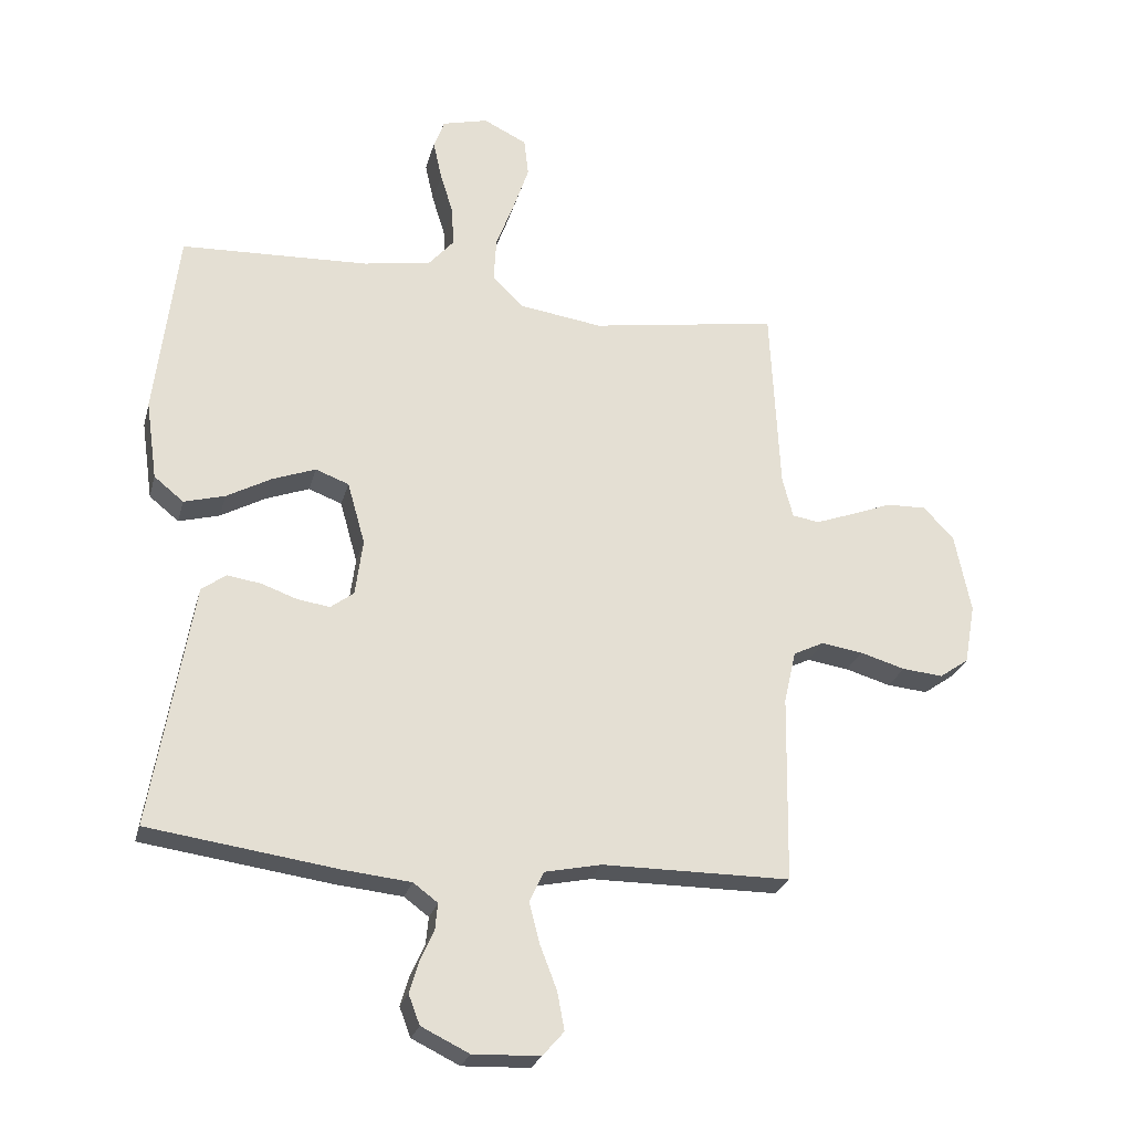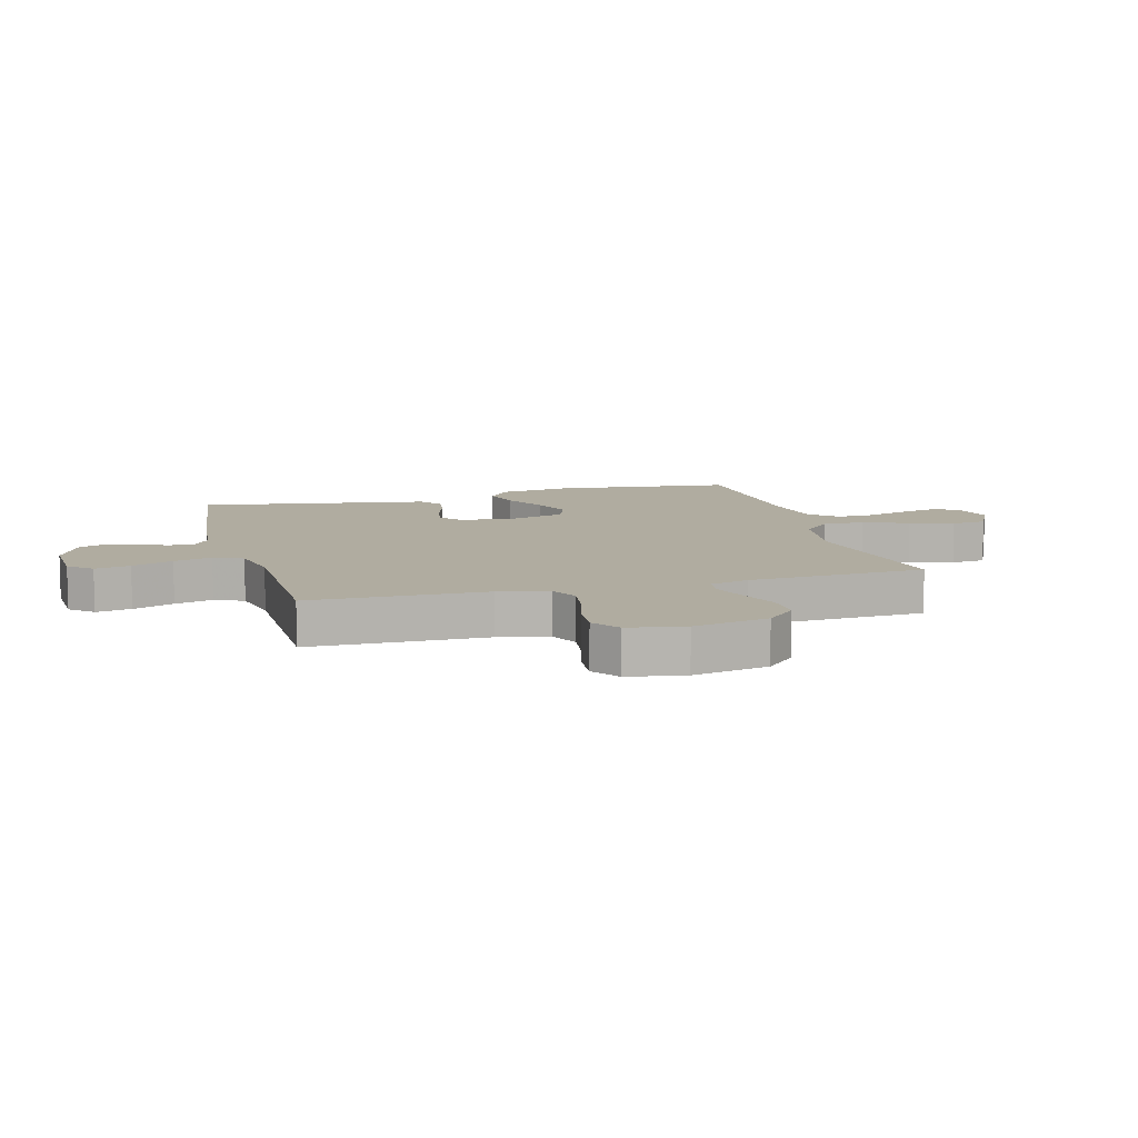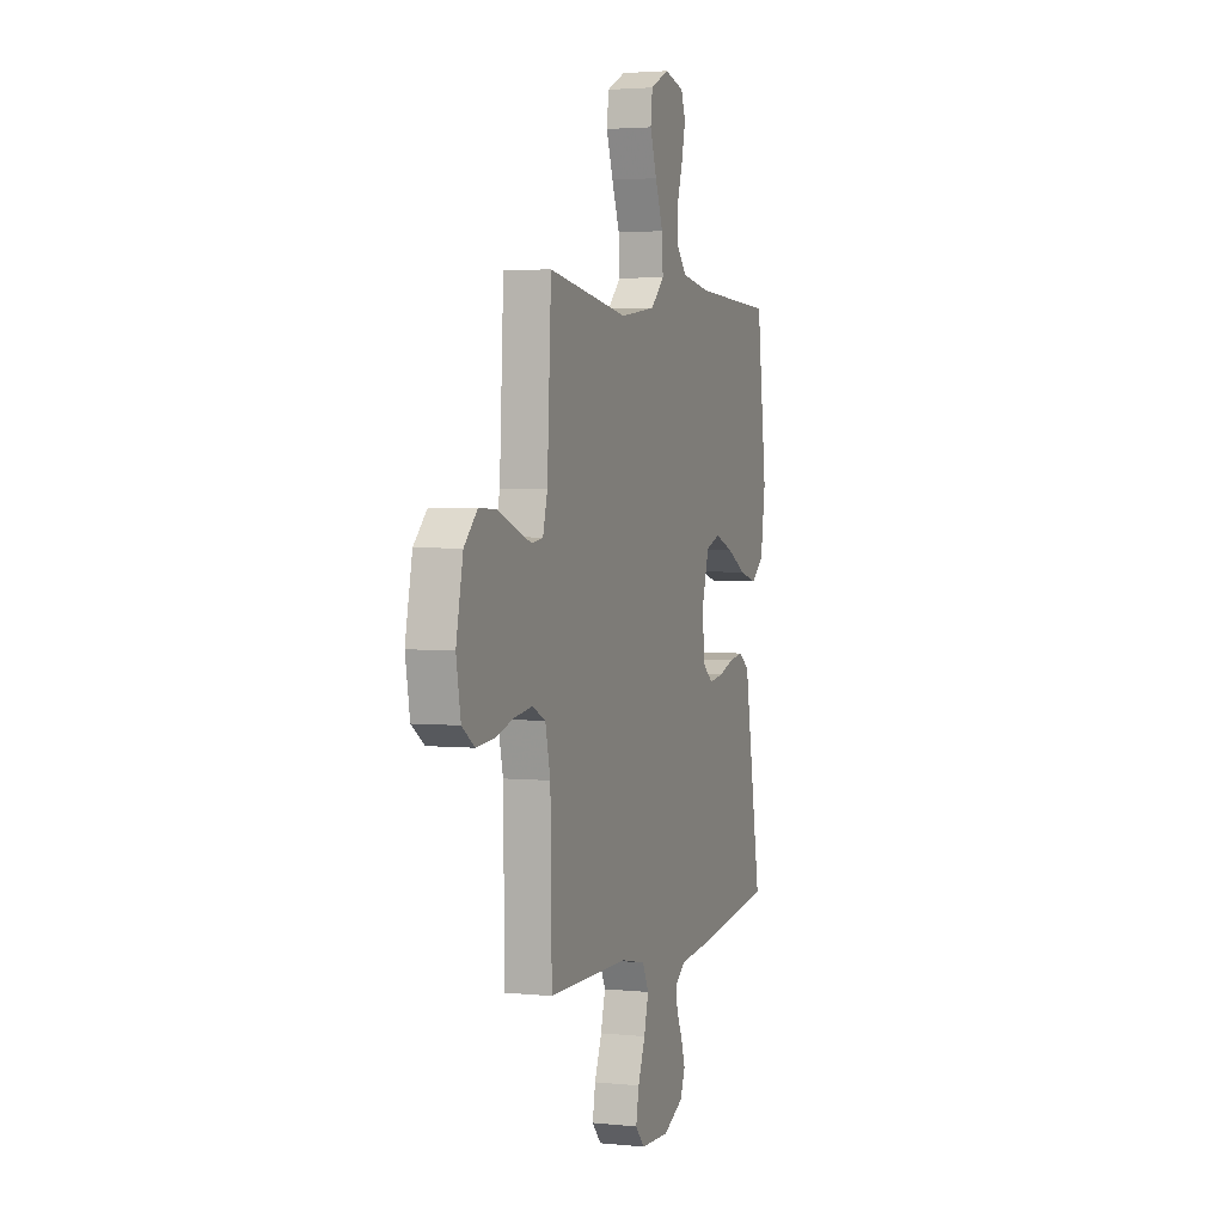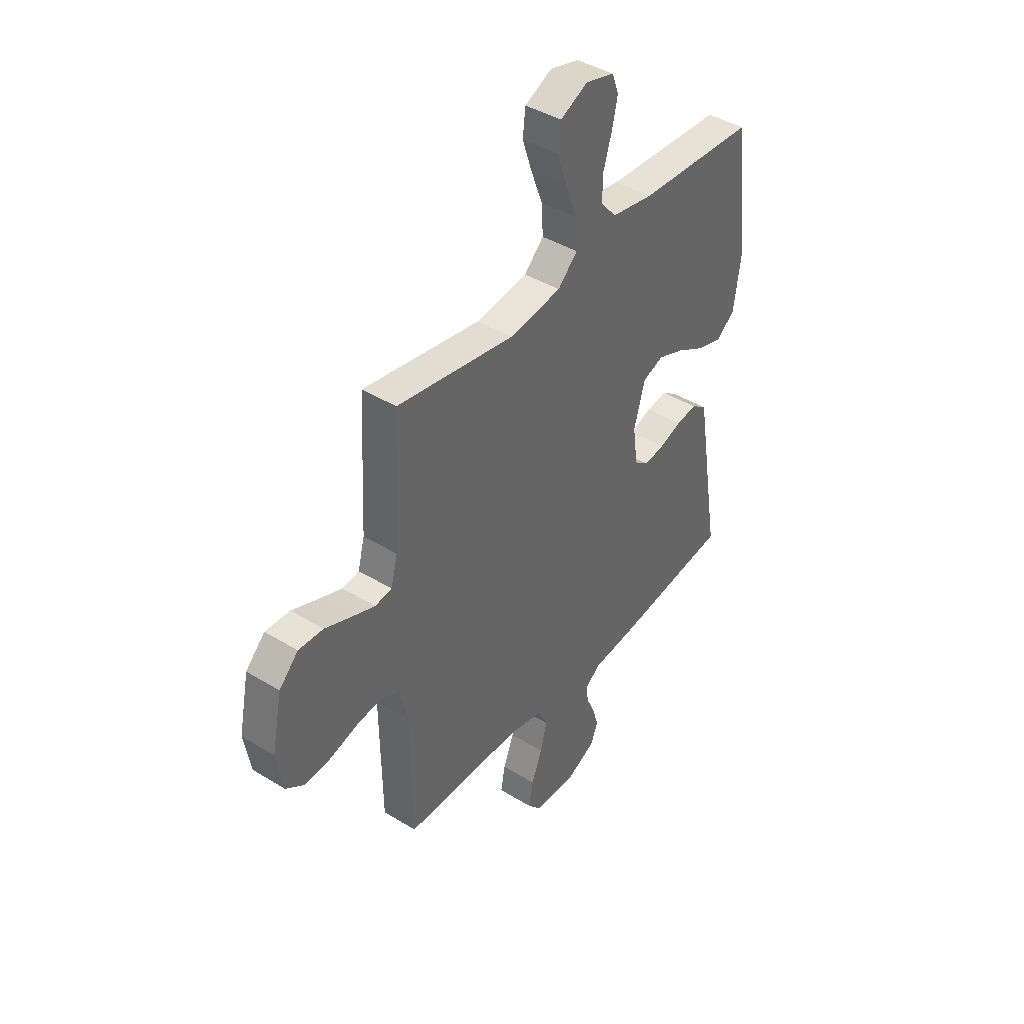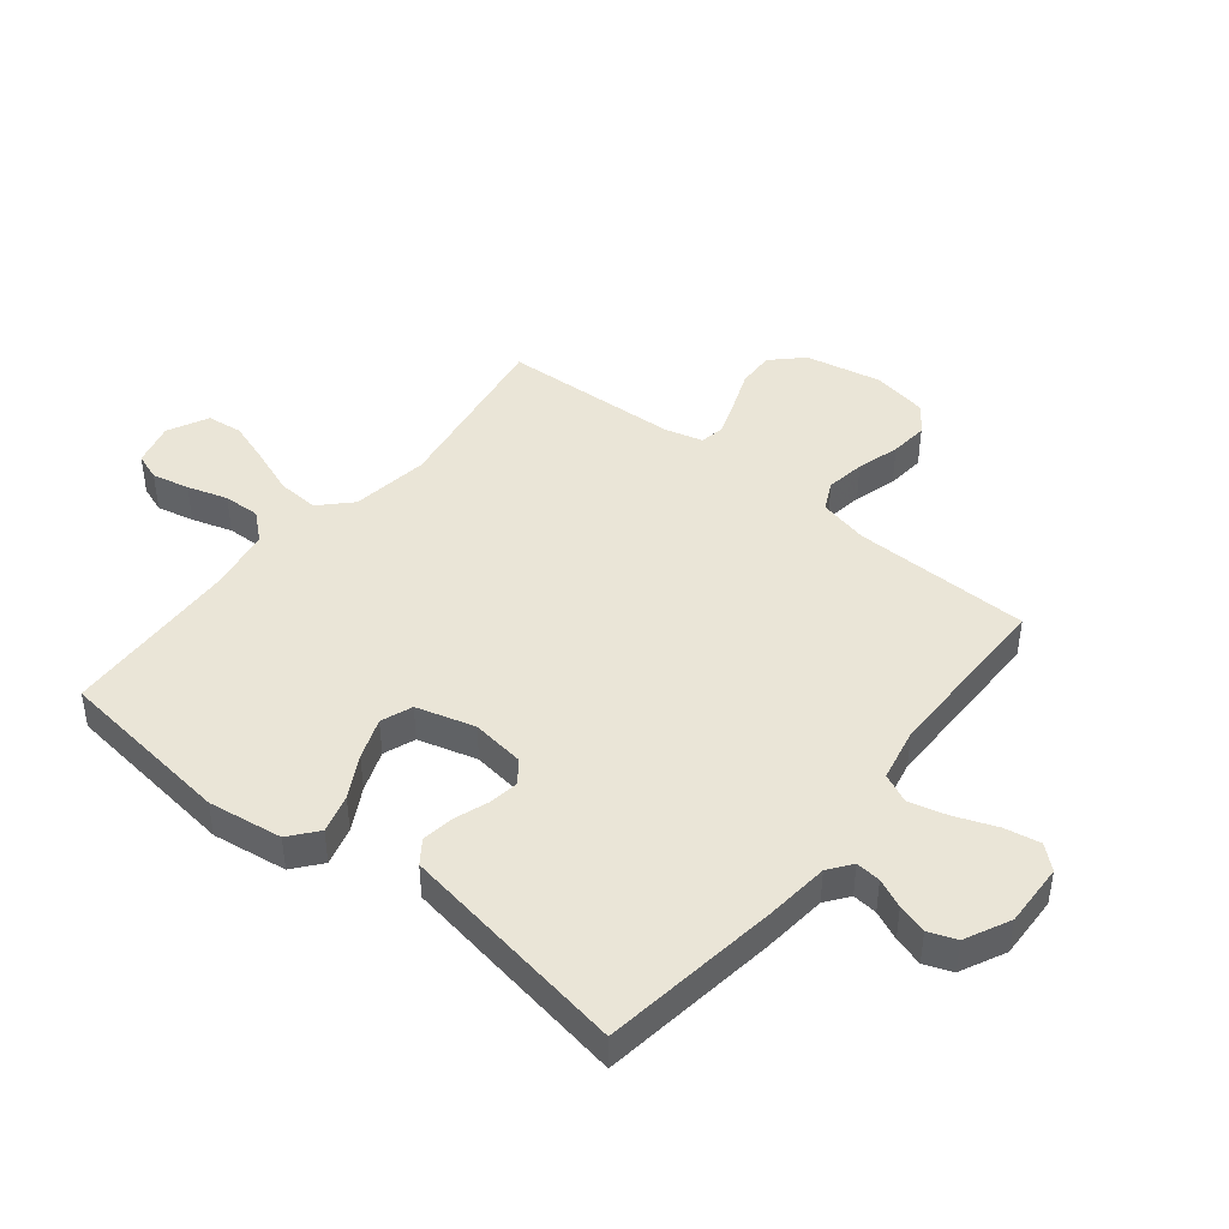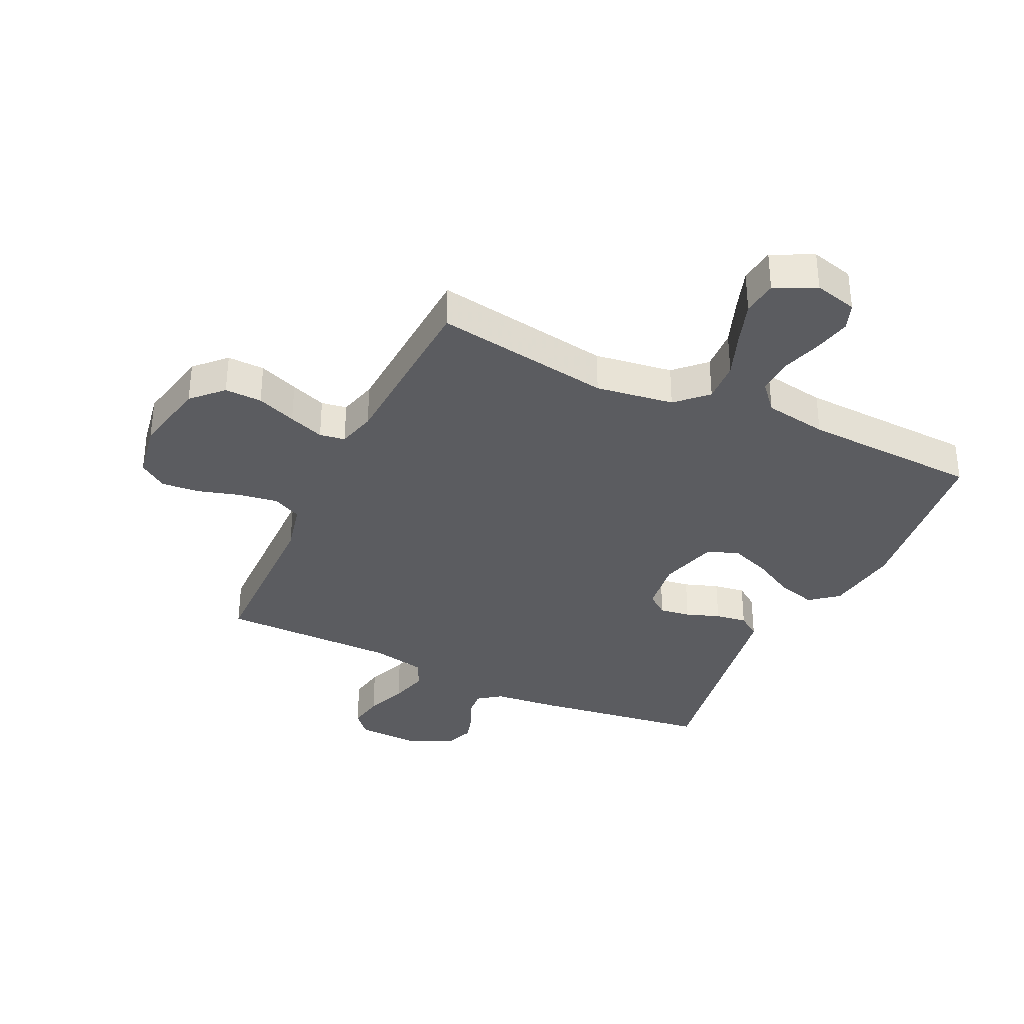
<metadata>
{"format":"obj","ext":"obj","renderer":"f3d","projection":"perspective","resolution":1024,"background":"white","views":[{"elev":-25.6,"azim":165.9,"up":"+Z"},{"elev":9.9,"azim":-105.5,"up":"+Y"},{"elev":3.0,"azim":-70.5,"up":"+Z"},{"elev":41.6,"azim":-53.4,"up":"+Z"},{"elev":44.1,"azim":128.8,"up":"+Y"},{"elev":-34.8,"azim":-25.4,"up":"+Y"}]}
</metadata>
<code>
v 0.5 0.07 -0.5
v 0.2 0.07 -0.542
v 0.092 0.07 -0.553
v 0.053 0.07 -0.582
v 0.057 0.07 -0.624
v 0.079 0.07 -0.673
v 0.094 0.07 -0.723
v 0.076 0.07 -0.77
v 0 0.07 -0.807
v -0.107 0.07 -0.803
v -0.141 0.07 -0.764
v -0.13 0.07 -0.704
v -0.103 0.07 -0.634
v -0.086 0.07 -0.569
v -0.109 0.07 -0.52
v -0.2 0.07 -0.501
v -0.5 0.07 -0.5
v -0.505 0.07 -0.2
v -0.524 0.07 -0.116
v -0.573 0.07 -0.092
v -0.639 0.07 -0.102
v -0.711 0.07 -0.123
v -0.776 0.07 -0.129
v -0.823 0.07 -0.096
v -0.84 0.07 0
v -0.814 0.07 0.128
v -0.765 0.07 0.178
v -0.702 0.07 0.176
v -0.635 0.07 0.15
v -0.575 0.07 0.128
v -0.532 0.07 0.135
v -0.515 0.07 0.2
v -0.5 0.07 0.5
v -0.2 0.07 0.452
v -0.068 0.07 0.471
v -0.018 0.07 0.52
v -0.022 0.07 0.59
v -0.051 0.07 0.667
v -0.076 0.07 0.741
v -0.069 0.07 0.801
v 0 0.07 0.835
v 0.073 0.07 0.816
v 0.09 0.07 0.77
v 0.076 0.07 0.707
v 0.055 0.07 0.639
v 0.053 0.07 0.577
v 0.093 0.07 0.531
v 0.2 0.07 0.513
v 0.5 0.07 0.5
v 0.536 0.07 0.2
v 0.518 0.07 0.074
v 0.471 0.07 0.036
v 0.406 0.07 0.054
v 0.335 0.07 0.093
v 0.266 0.07 0.119
v 0.213 0.07 0.099
v 0.185 0.07 0
v 0.197 0.07 -0.09
v 0.234 0.07 -0.118
v 0.286 0.07 -0.11
v 0.343 0.07 -0.09
v 0.396 0.07 -0.082
v 0.435 0.07 -0.11
v 0.45 0.07 -0.2
v 0.5 0 -0.5
v 0.2 0 -0.542
v 0.092 0 -0.553
v 0.053 0 -0.582
v 0.057 0 -0.624
v 0.079 0 -0.673
v 0.094 0 -0.723
v 0.076 0 -0.77
v 0 0 -0.807
v -0.107 0 -0.803
v -0.141 0 -0.764
v -0.13 0 -0.704
v -0.103 0 -0.634
v -0.086 0 -0.569
v -0.109 0 -0.52
v -0.2 0 -0.501
v -0.5 0 -0.5
v -0.505 0 -0.2
v -0.524 0 -0.116
v -0.573 0 -0.092
v -0.639 0 -0.102
v -0.711 0 -0.123
v -0.776 0 -0.129
v -0.823 0 -0.096
v -0.84 0 0
v -0.814 0 0.128
v -0.765 0 0.178
v -0.702 0 0.176
v -0.635 0 0.15
v -0.575 0 0.128
v -0.532 0 0.135
v -0.515 0 0.2
v -0.5 0 0.5
v -0.2 0 0.452
v -0.068 0 0.471
v -0.018 0 0.52
v -0.022 0 0.59
v -0.051 0 0.667
v -0.076 0 0.741
v -0.069 0 0.801
v 0 0 0.835
v 0.073 0 0.816
v 0.09 0 0.77
v 0.076 0 0.707
v 0.055 0 0.639
v 0.053 0 0.577
v 0.093 0 0.531
v 0.2 0 0.513
v 0.5 0 0.5
v 0.536 0 0.2
v 0.518 0 0.074
v 0.471 0 0.036
v 0.406 0 0.054
v 0.335 0 0.093
v 0.266 0 0.119
v 0.213 0 0.099
v 0.185 0 0
v 0.197 0 -0.09
v 0.234 0 -0.118
v 0.286 0 -0.11
v 0.343 0 -0.09
v 0.396 0 -0.082
v 0.435 0 -0.11
v 0.45 0 -0.2
f 1 2 3
f 64 1 3
f 63 64 3
f 62 63 3
f 61 62 3
f 60 61 3
f 59 60 3 4
f 58 59 4
f 57 58 4
f 52 53 54
f 51 52 54
f 50 51 54
f 49 50 54
f 48 49 54
f 47 48 54 55
f 46 47 55 56
f 43 44 45
f 42 43 45
f 41 42 45
f 40 41 45
f 39 40 45
f 38 39 45
f 37 38 45
f 36 37 45 46
f 46 56 57
f 36 46 57
f 35 36 57
f 32 33 34
f 35 57 4
f 34 35 4
f 32 34 4
f 31 32 4
f 27 28 29
f 26 27 29
f 25 26 29
f 24 25 29
f 23 24 29
f 22 23 29
f 21 22 29
f 20 21 29 30
f 16 17 18
f 15 16 18 19
f 11 12 13
f 10 11 13
f 9 10 13
f 8 9 13
f 7 8 13
f 6 7 13
f 5 6 13
f 5 13 14
f 4 5 14 15
f 19 20 30 31
f 4 15 19 31
f 67 66 65
f 67 65 128
f 67 128 127
f 67 127 126
f 67 126 125
f 67 125 124
f 68 67 124 123
f 68 123 122
f 68 122 121
f 118 117 116
f 118 116 115
f 118 115 114
f 118 114 113
f 118 113 112
f 119 118 112 111
f 120 119 111 110
f 109 108 107
f 109 107 106
f 109 106 105
f 109 105 104
f 109 104 103
f 109 103 102
f 109 102 101
f 110 109 101 100
f 121 120 110
f 121 110 100
f 121 100 99
f 98 97 96
f 68 121 99
f 68 99 98
f 68 98 96
f 68 96 95
f 93 92 91
f 93 91 90
f 93 90 89
f 93 89 88
f 93 88 87
f 93 87 86
f 93 86 85
f 94 93 85 84
f 82 81 80
f 83 82 80 79
f 77 76 75
f 77 75 74
f 77 74 73
f 77 73 72
f 77 72 71
f 77 71 70
f 77 70 69
f 78 77 69
f 79 78 69 68
f 95 94 84 83
f 95 83 79 68
f 1 65 66 2
f 2 66 67 3
f 3 67 68 4
f 4 68 69 5
f 5 69 70 6
f 6 70 71 7
f 7 71 72 8
f 8 72 73 9
f 9 73 74 10
f 10 74 75 11
f 11 75 76 12
f 12 76 77 13
f 13 77 78 14
f 14 78 79 15
f 15 79 80 16
f 16 80 81 17
f 17 81 82 18
f 18 82 83 19
f 19 83 84 20
f 20 84 85 21
f 21 85 86 22
f 22 86 87 23
f 23 87 88 24
f 24 88 89 25
f 25 89 90 26
f 26 90 91 27
f 27 91 92 28
f 28 92 93 29
f 29 93 94 30
f 30 94 95 31
f 31 95 96 32
f 32 96 97 33
f 33 97 98 34
f 34 98 99 35
f 35 99 100 36
f 36 100 101 37
f 37 101 102 38
f 38 102 103 39
f 39 103 104 40
f 40 104 105 41
f 41 105 106 42
f 42 106 107 43
f 43 107 108 44
f 44 108 109 45
f 45 109 110 46
f 46 110 111 47
f 47 111 112 48
f 48 112 113 49
f 49 113 114 50
f 50 114 115 51
f 51 115 116 52
f 52 116 117 53
f 53 117 118 54
f 54 118 119 55
f 55 119 120 56
f 56 120 121 57
f 57 121 122 58
f 58 122 123 59
f 59 123 124 60
f 60 124 125 61
f 61 125 126 62
f 62 126 127 63
f 63 127 128 64
f 64 128 65 1

</code>
